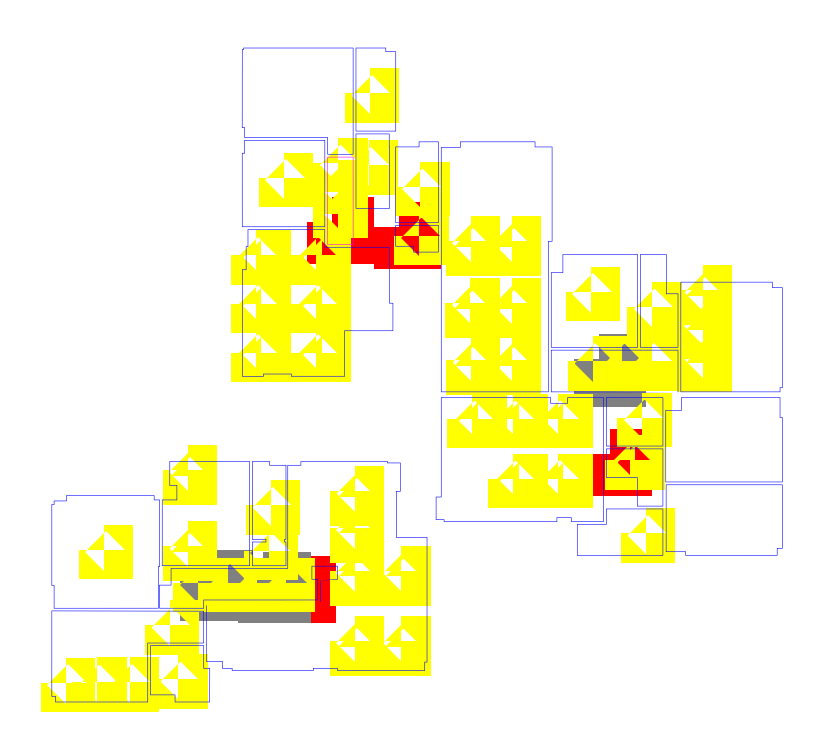
<metadata>
{"format":"dxf","ext":"dxf","renderer":"ezdxf+matplotlib","layout":"modelspace","background":"white","min_lineweight":24,"dpi":150}
</metadata>
<code>
0
SECTION
2
ENTITIES
0
LWPOLYLINE
8
AREE LEONARDO
90
        4
70
     1
43
0
10
2868
20
1469
10
2869
20
1469
10
2869
20
1468
10
2868
20
1468
0
LWPOLYLINE
8
AREE LEONARDO
90
        4
70
     1
43
0
10
2871
20
1469
10
2871
20
1469
10
2871
20
1468
10
2871
20
1468
0
LWPOLYLINE
8
AREE LEONARDO
90
        4
70
     1
43
0
10
2878
20
1461
10
2879
20
1461
10
2879
20
1460
10
2878
20
1460
0
LWPOLYLINE
8
AREE LEONARDO
90
        4
70
     1
43
0
10
2867
20
1456
10
2868
20
1456
10
2868
20
1456
10
2867
20
1456
0
LWPOLYLINE
8
AREE LEONARDO
90
        4
70
     1
43
0
10
2864
20
1456
10
2865
20
1456
10
2865
20
1456
10
2864
20
1456
0
LWPOLYLINE
8
AREE LEONARDO
90
        4
70
     1
43
0
10
2866
20
1456
10
2867
20
1456
10
2867
20
1455
10
2866
20
1455
0
LWPOLYLINE
8
AREE LEONARDO
90
        4
70
     1
43
0
10
2878
20
1464
10
2878
20
1464
10
2878
20
1463
10
2878
20
1463
0
LWPOLYLINE
8
AREE LEONARDO
90
        4
70
     1
43
0
10
2869
20
1459
10
2869
20
1459
10
2869
20
1459
10
2869
20
1459
0
LWPOLYLINE
8
AREE LEONARDO
90
        4
70
     1
43
0
10
2869
20
1459
10
2869
20
1459
10
2869
20
1459
10
2869
20
1459
0
LWPOLYLINE
8
AREE LEONARDO
90
        4
70
     1
43
0
10
2863
20
1453
10
2863
20
1453
10
2863
20
1452
10
2863
20
1452
0
LWPOLYLINE
8
AREE LEONARDO
90
        4
70
     1
43
0
10
2861
20
1453
10
2861
20
1453
10
2861
20
1452
10
2861
20
1452
0
LWPOLYLINE
8
AREE LEONARDO
90
        4
70
     1
43
0
10
2860
20
1453
10
2860
20
1453
10
2860
20
1452
10
2860
20
1452
0
LWPOLYLINE
8
AREE LEONARDO
90
        4
70
     1
43
0
10
2859
20
1453
10
2859
20
1453
10
2859
20
1452
10
2859
20
1452
0
LWPOLYLINE
8
AREE LEONARDO
90
        4
70
     1
43
0
10
2863
20
1455
10
2863
20
1455
10
2863
20
1454
10
2863
20
1454
0
LWPOLYLINE
8
AREE LEONARDO
90
        4
70
     1
43
0
10
2860
20
1457
10
2860
20
1457
10
2860
20
1457
10
2860
20
1457
0
LWPOLYLINE
8
AREE LEONARDO
90
        4
70
     1
43
0
10
2863
20
1460
10
2863
20
1460
10
2863
20
1460
10
2863
20
1460
0
LWPOLYLINE
8
AREE LEONARDO
90
        4
70
     1
43
0
10
2863
20
1460
10
2863
20
1460
10
2863
20
1460
10
2863
20
1460
0
LWPOLYLINE
8
AREE LEONARDO
90
        4
70
     1
43
0
10
2866
20
1459
10
2866
20
1459
10
2866
20
1459
10
2866
20
1459
0
LWPOLYLINE
8
AREE LEONARDO
90
        4
70
     1
43
0
10
2865
20
1456
10
2865
20
1456
10
2865
20
1456
10
2865
20
1456
0
LWPOLYLINE
8
AREE LEONARDO
90
        4
70
     1
43
0
10
2864
20
1456
10
2864
20
1456
10
2864
20
1456
10
2864
20
1456
0
LWPOLYLINE
8
AREE LEONARDO
90
        4
70
     1
43
0
10
2863
20
1457
10
2863
20
1457
10
2863
20
1457
10
2863
20
1457
0
LWPOLYLINE
8
AREE LEONARDO
90
        4
70
     1
43
0
10
2863
20
1457
10
2863
20
1457
10
2863
20
1457
10
2863
20
1457
0
LWPOLYLINE
8
AREE LEONARDO
90
        4
70
     1
43
0
10
2866
20
1457
10
2866
20
1457
10
2866
20
1457
10
2866
20
1457
0
LWPOLYLINE
8
AREE LEONARDO
90
        4
70
     1
43
0
10
2867
20
1456
10
2867
20
1456
10
2867
20
1456
10
2867
20
1456
0
LWPOLYLINE
8
AREE LEONARDO
90
        4
70
     1
43
0
10
2866
20
1456
10
2866
20
1456
10
2866
20
1456
10
2866
20
1456
0
LWPOLYLINE
8
AREE LEONARDO
90
        4
70
     1
43
0
10
2869
20
1454
10
2869
20
1454
10
2869
20
1454
10
2869
20
1454
0
LWPOLYLINE
8
AREE LEONARDO
90
        4
70
     1
43
0
10
2869
20
1454
10
2869
20
1454
10
2869
20
1454
10
2869
20
1454
0
LWPOLYLINE
8
AREE LEONARDO
90
        4
70
     1
43
0
10
2871
20
1454
10
2871
20
1454
10
2871
20
1454
10
2871
20
1454
0
LWPOLYLINE
8
AREE LEONARDO
90
        4
70
     1
43
0
10
2871
20
1454
10
2871
20
1454
10
2871
20
1454
10
2871
20
1454
0
LWPOLYLINE
8
AREE LEONARDO
90
        4
70
     1
43
0
10
2869
20
1458
10
2869
20
1458
10
2869
20
1458
10
2869
20
1458
0
LWPOLYLINE
8
AREE LEONARDO
90
        4
70
     1
43
0
10
2869
20
1458
10
2869
20
1458
10
2869
20
1458
10
2869
20
1458
0
LWPOLYLINE
8
AREE LEONARDO
90
        4
70
     1
43
0
10
2869
20
1456
10
2869
20
1456
10
2869
20
1456
10
2869
20
1456
0
LWPOLYLINE
8
AREE LEONARDO
90
        4
70
     1
43
0
10
2869
20
1456
10
2869
20
1456
10
2869
20
1456
10
2869
20
1456
0
LWPOLYLINE
8
AREE LEONARDO
90
        4
70
     1
43
0
10
2871
20
1456
10
2871
20
1456
10
2871
20
1456
10
2871
20
1456
0
LWPOLYLINE
8
AREE LEONARDO
90
        4
70
     1
43
0
10
2871
20
1456
10
2871
20
1456
10
2871
20
1456
10
2871
20
1456
0
LWPOLYLINE
8
AREE LEONARDO
90
        4
70
     1
43
0
10
2879
20
1458
10
2879
20
1458
10
2879
20
1458
10
2879
20
1458
0
LWPOLYLINE
8
AREE LEONARDO
90
        4
70
     1
43
0
10
2875
20
1460
10
2875
20
1460
10
2875
20
1460
10
2875
20
1460
0
LWPOLYLINE
8
AREE LEONARDO
90
        4
70
     1
43
0
10
2875
20
1460
10
2875
20
1460
10
2875
20
1460
10
2875
20
1460
0
LWPOLYLINE
8
AREE LEONARDO
90
        4
70
     1
43
0
10
2876
20
1460
10
2876
20
1460
10
2876
20
1460
10
2876
20
1460
0
LWPOLYLINE
8
AREE LEONARDO
90
        4
70
     1
43
0
10
2876
20
1460
10
2877
20
1460
10
2877
20
1460
10
2876
20
1460
0
LWPOLYLINE
8
AREE LEONARDO
90
        4
70
     1
43
0
10
2879
20
1460
10
2879
20
1460
10
2879
20
1460
10
2879
20
1460
0
LWPOLYLINE
8
AREE LEONARDO
90
        4
70
     1
43
0
10
2879
20
1460
10
2879
20
1460
10
2879
20
1460
10
2879
20
1460
0
LWPOLYLINE
8
AREE LEONARDO
90
        4
70
     1
43
0
10
2875
20
1466
10
2875
20
1466
10
2875
20
1466
10
2875
20
1466
0
LWPOLYLINE
8
AREE LEONARDO
90
        4
70
     1
43
0
10
2875
20
1466
10
2875
20
1466
10
2875
20
1466
10
2875
20
1466
0
LWPOLYLINE
8
AREE LEONARDO
90
        4
70
     1
43
0
10
2881
20
1464
10
2882
20
1464
10
2882
20
1464
10
2881
20
1464
0
LWPOLYLINE
8
AREE LEONARDO
90
        4
70
     1
43
0
10
2881
20
1464
10
2882
20
1464
10
2882
20
1464
10
2881
20
1464
0
LWPOLYLINE
8
AREE LEONARDO
90
        4
70
     1
43
0
10
2881
20
1465
10
2882
20
1465
10
2882
20
1465
10
2881
20
1465
0
LWPOLYLINE
8
AREE LEONARDO
90
        4
70
     1
43
0
10
2881
20
1465
10
2882
20
1465
10
2882
20
1465
10
2881
20
1465
0
LWPOLYLINE
8
AREE LEONARDO
90
        4
70
     1
43
0
10
2881
20
1466
10
2882
20
1466
10
2882
20
1466
10
2881
20
1466
0
LWPOLYLINE
8
AREE LEONARDO
90
        4
70
     1
43
0
10
2881
20
1466
10
2882
20
1466
10
2882
20
1466
10
2881
20
1466
0
LWPOLYLINE
8
AREE LEONARDO
90
        4
70
     1
43
0
10
2880
20
1466
10
2880
20
1466
10
2880
20
1466
10
2880
20
1466
0
LWPOLYLINE
8
AREE LEONARDO
90
        4
70
     1
43
0
10
2877
20
1466
10
2878
20
1466
10
2878
20
1466
10
2877
20
1466
0
LWPOLYLINE
8
AREE LEONARDO
90
        4
70
     1
43
0
10
2873
20
1462
10
2873
20
1462
10
2873
20
1462
10
2873
20
1462
0
LWPOLYLINE
8
AREE LEONARDO
90
        4
70
     1
43
0
10
2873
20
1462
10
2874
20
1462
10
2874
20
1462
10
2873
20
1462
0
LWPOLYLINE
8
AREE LEONARDO
90
        4
70
     1
43
0
10
2875
20
1462
10
2875
20
1462
10
2875
20
1462
10
2875
20
1462
0
LWPOLYLINE
8
AREE LEONARDO
90
        4
70
     1
43
0
10
2875
20
1462
10
2875
20
1462
10
2875
20
1462
10
2875
20
1462
0
LWPOLYLINE
8
AREE LEONARDO
90
        4
70
     1
43
0
10
2876
20
1462
10
2876
20
1462
10
2876
20
1462
10
2876
20
1462
0
LWPOLYLINE
8
AREE LEONARDO
90
        4
70
     1
43
0
10
2876
20
1462
10
2877
20
1462
10
2877
20
1462
10
2876
20
1462
0
LWPOLYLINE
8
AREE LEONARDO
90
        4
70
     1
43
0
10
2879
20
1462
10
2879
20
1462
10
2879
20
1462
10
2879
20
1462
0
LWPOLYLINE
8
AREE LEONARDO
90
        4
70
     1
43
0
10
2880
20
1464
10
2880
20
1464
10
2880
20
1464
10
2880
20
1464
0
LWPOLYLINE
8
AREE LEONARDO
90
        4
70
     1
43
0
10
2879
20
1464
10
2879
20
1464
10
2879
20
1464
10
2879
20
1464
0
LWPOLYLINE
8
AREE LEONARDO
90
        4
70
     1
43
0
10
2877
20
1464
10
2878
20
1464
10
2878
20
1464
10
2877
20
1464
0
LWPOLYLINE
8
AREE LEONARDO
90
        4
70
     1
43
0
10
2875
20
1464
10
2875
20
1464
10
2875
20
1464
10
2875
20
1464
0
LWPOLYLINE
8
AREE LEONARDO
90
        4
70
     1
43
0
10
2875
20
1464
10
2875
20
1464
10
2875
20
1464
10
2875
20
1464
0
LWPOLYLINE
8
AREE LEONARDO
90
        4
70
     1
43
0
10
2873
20
1464
10
2873
20
1464
10
2873
20
1464
10
2873
20
1464
0
LWPOLYLINE
8
AREE LEONARDO
90
        4
70
     1
43
0
10
2873
20
1464
10
2873
20
1464
10
2873
20
1464
10
2873
20
1464
0
LWPOLYLINE
8
AREE LEONARDO
90
        4
70
     1
43
0
10
2873
20
1466
10
2873
20
1466
10
2873
20
1466
10
2873
20
1466
0
LWPOLYLINE
8
AREE LEONARDO
90
        4
70
     1
43
0
10
2873
20
1466
10
2873
20
1466
10
2873
20
1466
10
2873
20
1466
0
LWPOLYLINE
8
AREE LEONARDO
90
        4
70
     1
43
0
10
2873
20
1468
10
2873
20
1468
10
2873
20
1468
10
2873
20
1468
0
LWPOLYLINE
8
AREE LEONARDO
90
        4
70
     1
43
0
10
2873
20
1468
10
2873
20
1468
10
2873
20
1468
10
2873
20
1468
0
LWPOLYLINE
8
AREE LEONARDO
90
        4
70
     1
43
0
10
2875
20
1468
10
2875
20
1468
10
2875
20
1468
10
2875
20
1468
0
LWPOLYLINE
8
AREE LEONARDO
90
        4
70
     1
43
0
10
2875
20
1468
10
2875
20
1468
10
2875
20
1468
10
2875
20
1468
0
LWPOLYLINE
8
AREE LEONARDO
90
        4
70
     1
43
0
10
2871
20
1470
10
2872
20
1470
10
2872
20
1470
10
2871
20
1470
0
LWPOLYLINE
8
AREE LEONARDO
90
        4
70
     1
43
0
10
2870
20
1471
10
2870
20
1471
10
2870
20
1471
10
2870
20
1471
0
LWPOLYLINE
8
AREE LEONARDO
90
        4
70
     1
43
0
10
2869
20
1471
10
2869
20
1471
10
2869
20
1471
10
2869
20
1471
0
LWPOLYLINE
8
AREE LEONARDO
90
        4
70
     1
43
0
10
2869
20
1470
10
2869
20
1470
10
2869
20
1470
10
2869
20
1470
0
LWPOLYLINE
8
AREE LEONARDO
90
        4
70
     1
43
0
10
2869
20
1469
10
2869
20
1469
10
2869
20
1469
10
2869
20
1469
0
LWPOLYLINE
8
AREE LEONARDO
90
        4
70
     1
43
0
10
2871
20
1468
10
2872
20
1468
10
2872
20
1468
10
2871
20
1468
0
LWPOLYLINE
8
AREE LEONARDO
90
        4
70
     1
43
0
10
2868
20
1464
10
2868
20
1464
10
2868
20
1464
10
2868
20
1464
0
LWPOLYLINE
8
AREE LEONARDO
90
        4
70
     1
43
0
10
2868
20
1464
10
2868
20
1464
10
2868
20
1464
10
2868
20
1464
0
LWPOLYLINE
8
AREE LEONARDO
90
        4
70
     1
43
0
10
2866
20
1464
10
2866
20
1464
10
2866
20
1464
10
2866
20
1464
0
LWPOLYLINE
8
AREE LEONARDO
90
        4
70
     1
43
0
10
2866
20
1464
10
2866
20
1464
10
2866
20
1464
10
2866
20
1464
0
LWPOLYLINE
8
AREE LEONARDO
90
        4
70
     1
43
0
10
2866
20
1466
10
2866
20
1466
10
2866
20
1466
10
2866
20
1466
0
LWPOLYLINE
8
AREE LEONARDO
90
        4
70
     1
43
0
10
2866
20
1466
10
2866
20
1466
10
2866
20
1466
10
2866
20
1466
0
LWPOLYLINE
8
AREE LEONARDO
90
        4
70
     1
43
0
10
2868
20
1466
10
2868
20
1466
10
2868
20
1466
10
2868
20
1466
0
LWPOLYLINE
8
AREE LEONARDO
90
        4
70
     1
43
0
10
2868
20
1466
10
2868
20
1466
10
2868
20
1466
10
2868
20
1466
0
LWPOLYLINE
8
AREE LEONARDO
90
        4
70
     1
43
0
10
2868
20
1468
10
2868
20
1468
10
2868
20
1467
10
2868
20
1467
0
LWPOLYLINE
8
AREE LEONARDO
90
        4
70
     1
43
0
10
2868
20
1468
10
2868
20
1468
10
2868
20
1467
10
2868
20
1467
0
LWPOLYLINE
8
AREE LEONARDO
90
        4
70
     1
43
0
10
2866
20
1468
10
2866
20
1468
10
2866
20
1467
10
2866
20
1467
0
LWPOLYLINE
8
AREE LEONARDO
90
        4
70
     1
43
0
10
2866
20
1468
10
2866
20
1468
10
2866
20
1467
10
2866
20
1467
0
LWPOLYLINE
8
AREE LEONARDO
90
        4
70
     1
43
0
10
2867
20
1470
10
2867
20
1470
10
2867
20
1470
10
2867
20
1470
0
LWPOLYLINE
8
AREE LEONARDO
90
        4
70
     1
43
0
10
2870
20
1473
10
2870
20
1473
10
2870
20
1473
10
2870
20
1473
0
LWPOLYLINE
8
AREE LEONARDO
90
        4
70
     1
43
0.02
10
2876
20
1464
10
2880
20
1464
10
2880
20
1463
10
2876
20
1463
0
LWPOLYLINE
8
AREE LEONARDO
90
        6
70
     1
43
0.02
10
2869
20
1475
10
2870
20
1475
10
2870
20
1475
10
2871
20
1475
10
2871
20
1472
10
2869
20
1472
0
LWPOLYLINE
8
AREE LEONARDO
90
       14
70
     1
43
0.02
10
2862
20
1459
10
2859
20
1459
10
2859
20
1459
10
2859
20
1459
10
2859
20
1459
10
2858
20
1459
10
2858
20
1456
10
2859
20
1456
10
2859
20
1455
10
2862
20
1455
10
2862
20
1457
10
2862
20
1457
10
2862
20
1459
10
2862
20
1459
0
LWPOLYLINE
8
AREE LEONARDO
90
        8
70
     1
43
0.02
10
2865
20
1460
10
2863
20
1460
10
2863
20
1459
10
2863
20
1459
10
2863
20
1459
10
2862
20
1459
10
2862
20
1457
10
2865
20
1457
0
LWPOLYLINE
8
AREE LEONARDO
90
       14
70
     1
43
0.02
10
2867
20
1460
10
2866
20
1460
10
2866
20
1460
10
2866
20
1460
10
2866
20
1458
10
2866
20
1458
10
2866
20
1457
10
2866
20
1457
10
2866
20
1457
10
2867
20
1457
10
2867
20
1457
10
2867
20
1457
10
2867
20
1458
10
2867
20
1458
0
LWPOLYLINE
8
AREE LEONARDO
90
        8
70
     1
43
0.02
10
2862
20
1454
10
2864
20
1454
10
2864
20
1453
10
2864
20
1453
10
2864
20
1452
10
2863
20
1452
10
2863
20
1452
10
2862
20
1452
0
LWPOLYLINE
8
AREE LEONARDO
90
        8
70
     1
43
0.02
10
2858
20
1455
10
2858
20
1452
10
2859
20
1452
10
2859
20
1452
10
2862
20
1452
10
2862
20
1454
10
2864
20
1454
10
2864
20
1455
0
LWPOLYLINE
8
AREE LEONARDO
90
       39
70
     1
43
0.02
10
2871
20
1460
10
2870
20
1460
10
2870
20
1460
10
2867
20
1460
10
2867
20
1460
10
2867
20
1460
10
2867
20
1457
10
2863
20
1457
10
2863
20
1456
10
2862
20
1456
10
2862
20
1455
10
2864
20
1455
10
2864
20
1455
10
2868
20
1455
10
2868
20
1456
10
2868
20
1456
10
2868
20
1457
10
2869
20
1457
10
2869
20
1456
10
2868
20
1456
10
2868
20
1455
10
2864
20
1455
10
2864
20
1453
10
2864
20
1453
10
2864
20
1453
10
2865
20
1453
10
2865
20
1453
10
2868
20
1453
10
2868
20
1453
10
2869
20
1453
10
2869
20
1453
10
2872
20
1453
10
2872
20
1453
10
2872
20
1453
10
2872
20
1458
10
2871
20
1458
10
2871
20
1459
10
2871
20
1459
10
2871
20
1460
0
LWPOLYLINE
8
AREE LEONARDO
90
       16
70
     1
43
0.02
10
2878
20
1458
10
2878
20
1463
10
2877
20
1463
10
2877
20
1462
10
2876
20
1462
10
2876
20
1463
10
2872
20
1463
10
2872
20
1459
10
2872
20
1459
10
2872
20
1458
10
2872
20
1458
10
2872
20
1458
10
2876
20
1458
10
2876
20
1458
10
2877
20
1458
10
2877
20
1458
0
LWPOLYLINE
8
AREE LEONARDO
90
        6
70
     1
43
0.02
10
2877
20
1458
10
2877
20
1457
10
2880
20
1457
10
2880
20
1459
10
2878
20
1459
10
2878
20
1458
0
LWPOLYLINE
8
AREE LEONARDO
90
        8
70
     1
43
0.02
10
2884
20
1459
10
2884
20
1457
10
2884
20
1457
10
2884
20
1457
10
2881
20
1457
10
2881
20
1457
10
2880
20
1457
10
2880
20
1459
0
LWPOLYLINE
8
AREE LEONARDO
90
        6
70
     1
43
0.02
10
2878
20
1461
10
2880
20
1461
10
2880
20
1459
10
2879
20
1459
10
2879
20
1460
10
2878
20
1460
0
LWPOLYLINE
8
AREE LEONARDO
90
        4
70
     1
43
0.02
10
2880
20
1463
10
2878
20
1463
10
2878
20
1461
10
2880
20
1461
0
LWPOLYLINE
8
AREE LEONARDO
90
        8
70
     1
43
0.02
10
2884
20
1463
10
2884
20
1462
10
2884
20
1462
10
2884
20
1460
10
2880
20
1460
10
2880
20
1462
10
2881
20
1462
10
2881
20
1463
0
LWPOLYLINE
8
AREE LEONARDO
90
        8
70
     1
43
0.02
10
2881
20
1467
10
2884
20
1467
10
2884
20
1466
10
2884
20
1466
10
2884
20
1463
10
2884
20
1463
10
2884
20
1463
10
2881
20
1463
0
LWPOLYLINE
8
AREE LEONARDO
90
        6
70
     1
43
0.02
10
2880
20
1468
10
2879
20
1468
10
2879
20
1464
10
2880
20
1464
10
2880
20
1466
10
2880
20
1466
0
LWPOLYLINE
8
AREE LEONARDO
90
        6
70
     1
43
0.02
10
2876
20
1468
10
2879
20
1468
10
2879
20
1464
10
2876
20
1464
10
2876
20
1467
10
2876
20
1467
0
LWPOLYLINE
8
AREE LEONARDO
90
        6
70
     1
43
0.02
10
2871
20
1469
10
2871
20
1468
10
2871
20
1468
10
2871
20
1468
10
2872
20
1468
10
2872
20
1469
0
LWPOLYLINE
8
AREE LEONARDO
90
        6
70
     1
43
0.02
10
2871
20
1472
10
2872
20
1472
10
2872
20
1469
10
2871
20
1469
10
2871
20
1471
10
2871
20
1471
0
LWPOLYLINE
8
AREE LEONARDO
90
       10
70
     1
43
0.02
10
2872
20
1471
10
2873
20
1471
10
2873
20
1472
10
2875
20
1472
10
2875
20
1471
10
2876
20
1471
10
2876
20
1468
10
2876
20
1468
10
2876
20
1463
10
2872
20
1463
0
LWPOLYLINE
8
AREE LEONARDO
90
        6
70
     1
43
0.02
10
2869
20
1472
10
2870
20
1472
10
2870
20
1471
10
2870
20
1471
10
2870
20
1469
10
2869
20
1469
0
LWPOLYLINE
8
AREE LEONARDO
90
        4
70
     1
43
0.02
10
2868
20
1471
10
2869
20
1471
10
2869
20
1468
10
2868
20
1468
0
LWPOLYLINE
8
AREE LEONARDO
90
       18
70
     1
43
0.02
10
2868
20
1468
10
2865
20
1468
10
2865
20
1468
10
2865
20
1468
10
2865
20
1467
10
2865
20
1467
10
2865
20
1463
10
2866
20
1463
10
2866
20
1463
10
2867
20
1463
10
2867
20
1463
10
2869
20
1463
10
2869
20
1465
10
2870
20
1465
10
2870
20
1466
10
2870
20
1466
10
2870
20
1468
10
2868
20
1468
0
LWPOLYLINE
8
AREE LEONARDO
90
        6
70
     1
43
0.02
10
2865
20
1472
10
2868
20
1472
10
2868
20
1469
10
2865
20
1469
10
2865
20
1471
10
2865
20
1471
0
LWPOLYLINE
8
AREE LEONARDO
90
       10
70
     1
43
0.02
10
2865
20
1475
10
2869
20
1475
10
2869
20
1471
10
2868
20
1471
10
2868
20
1472
10
2865
20
1472
10
2865
20
1472
10
2865
20
1472
10
2865
20
1475
10
2865
20
1475
0
ENDSEC
0
EOF

</code>
